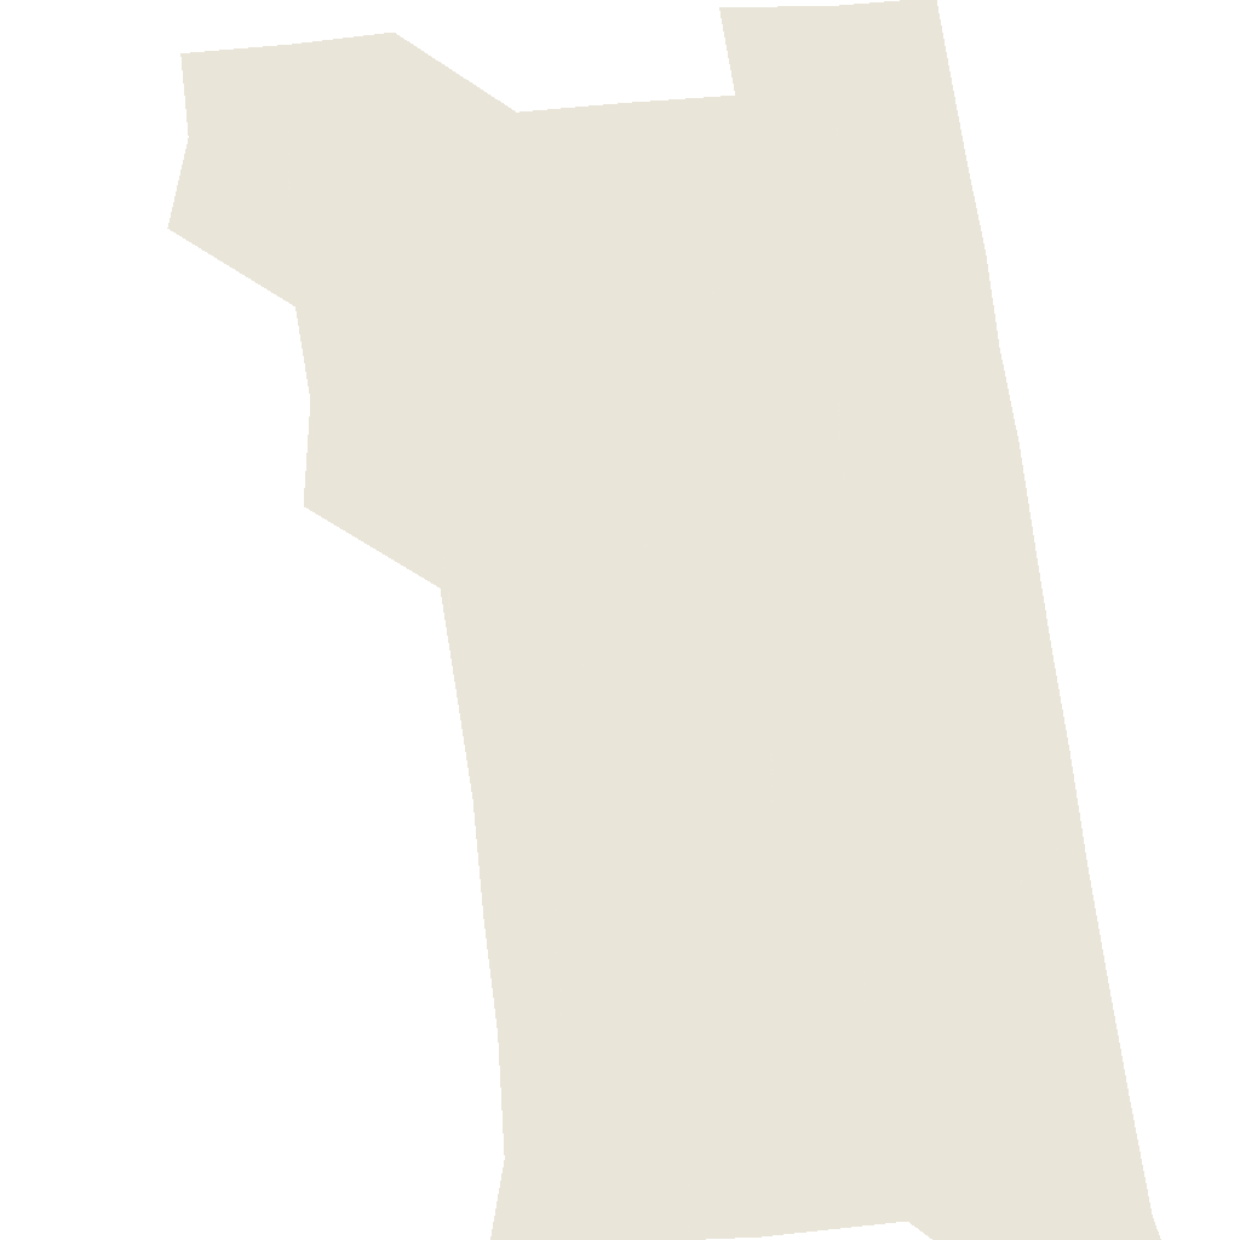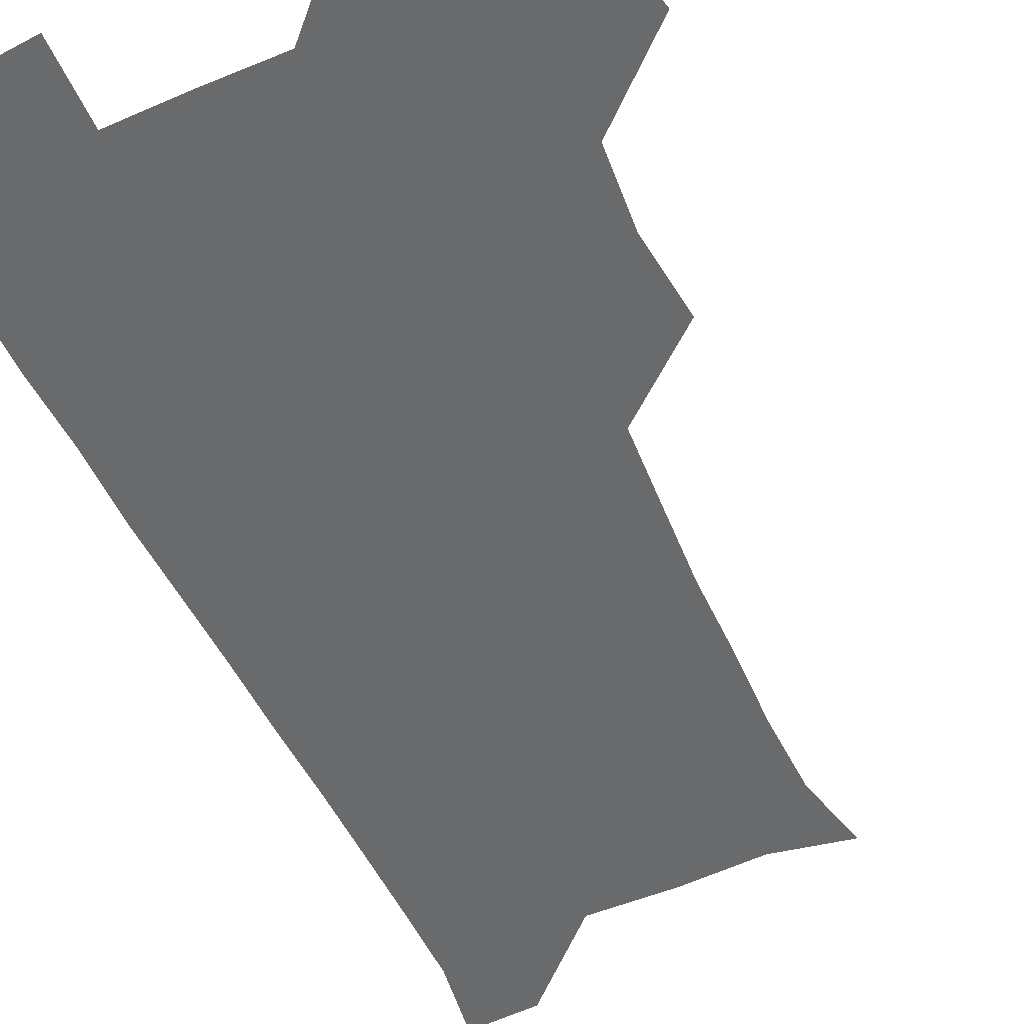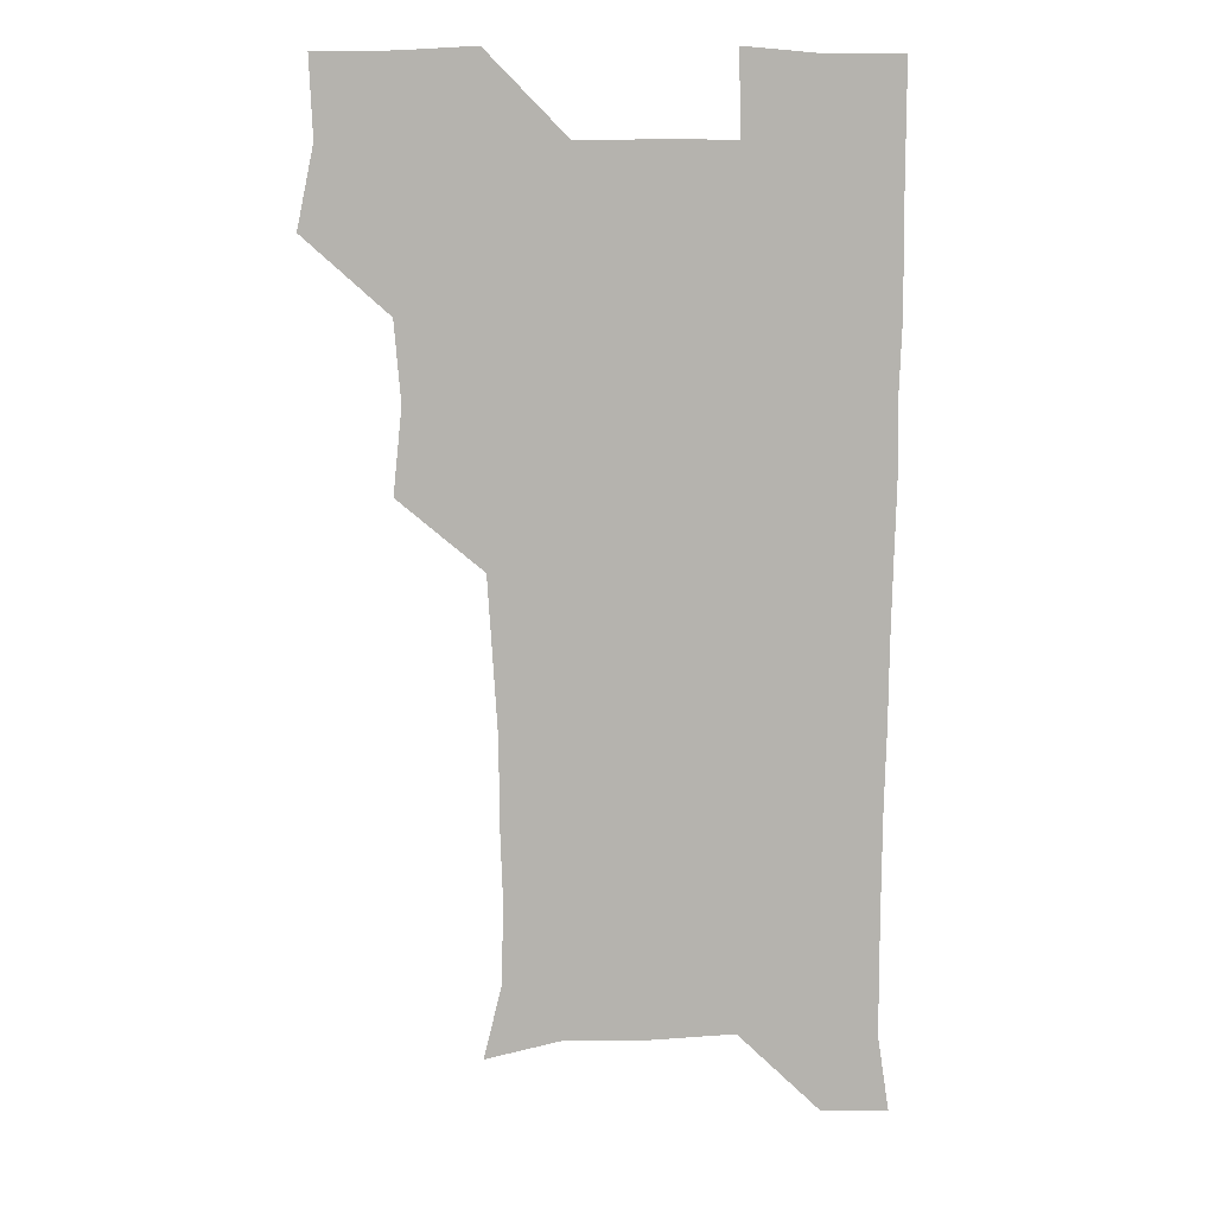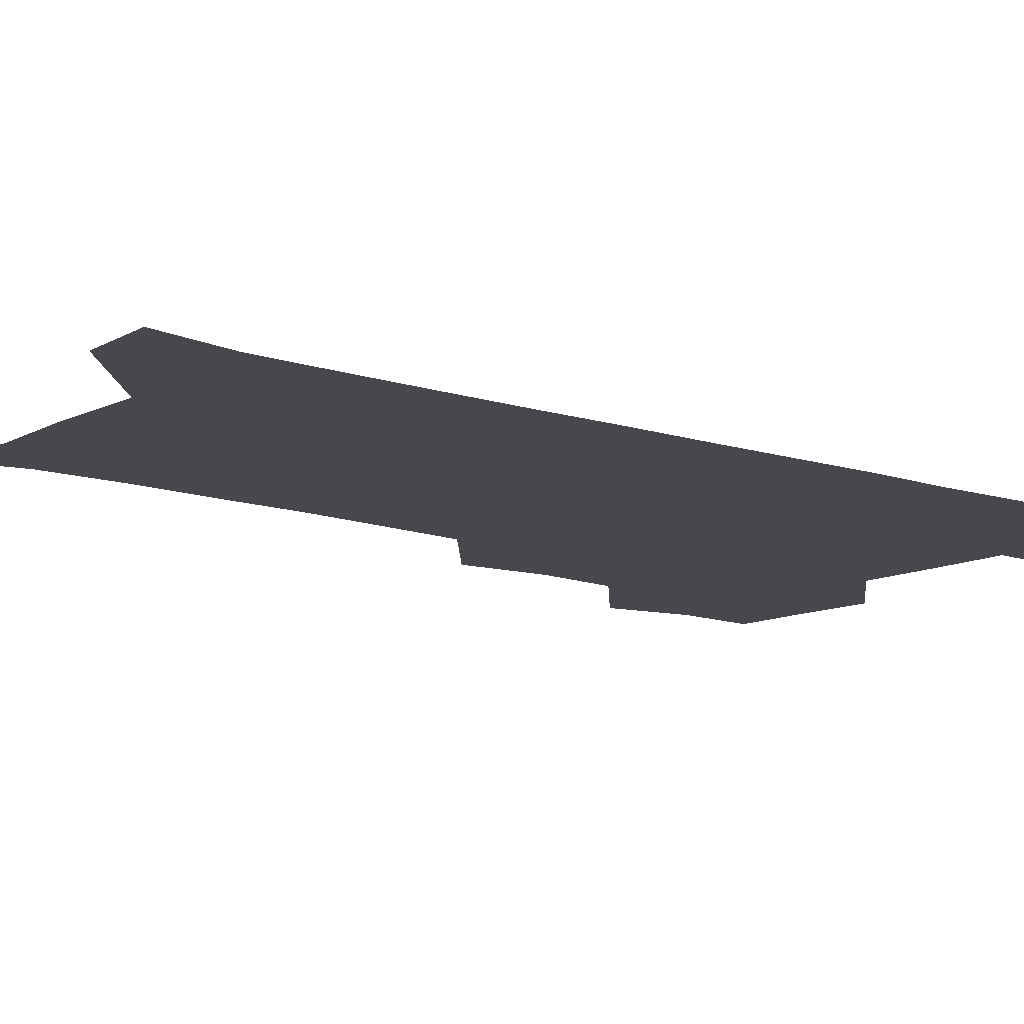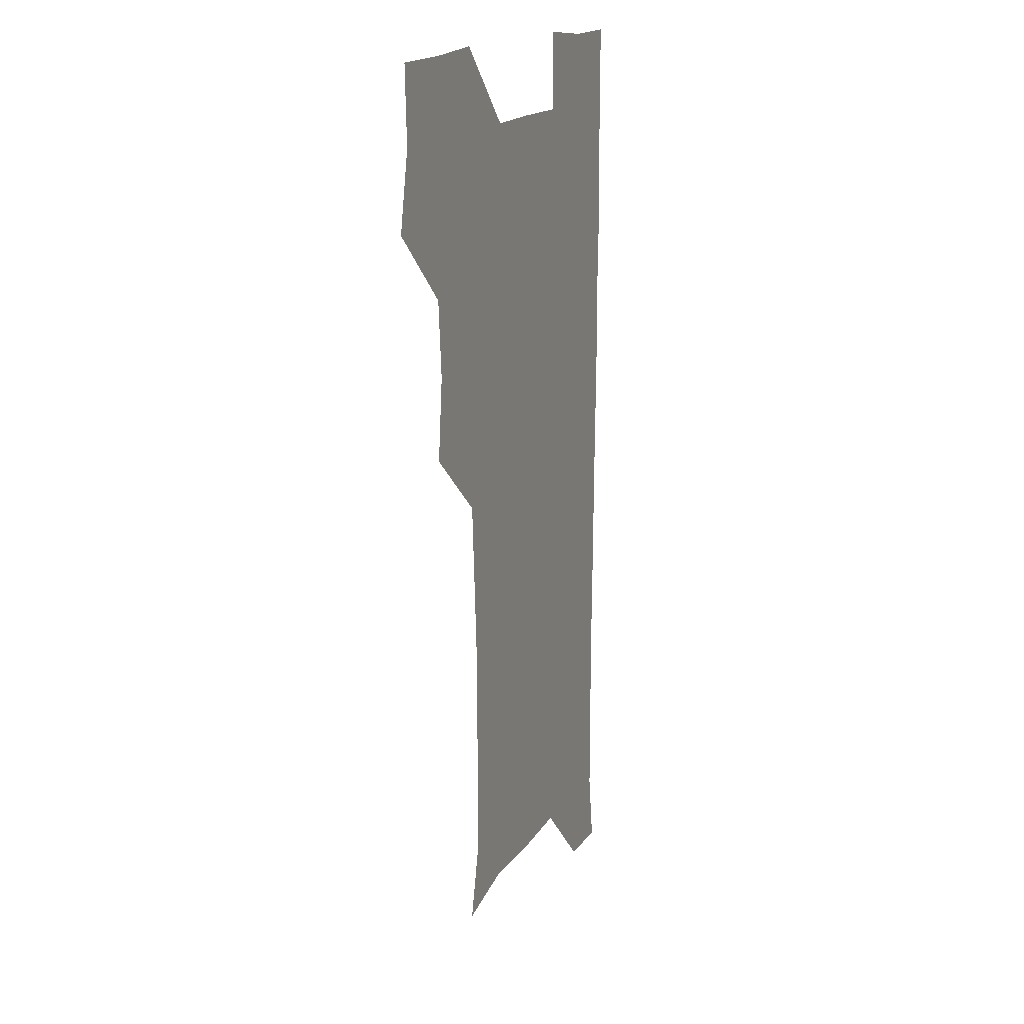
<metadata>
{"format":"obj","ext":"obj","renderer":"f3d","projection":"perspective","resolution":1024,"background":"white","views":[{"elev":57.7,"azim":-5.4,"up":"+Z"},{"elev":-52.9,"azim":-155.1,"up":"+Z"},{"elev":10.3,"azim":-8.1,"up":"+Y"},{"elev":-11.7,"azim":50.6,"up":"+Z"},{"elev":16.5,"azim":-68.2,"up":"+Y"}]}
</metadata>
<code>
v 476 508.8 0
v 482.5 539.6 0
v 481.2 569.8 0
v 507.8 416.3 0
v 511.2 448.9 0
v 508.7 479.5 0
v 514.3 511.8 0
v 512.7 540.4 0
v 511.3 570.3 0
v 537.8 206.2 0
v 544.7 234.5 0
v 545.5 265.5 0
v 544.5 295.7 0
v 544.3 327.2 0
v 542.4 357.5 0
v 540.5 388.6 0
v 542.8 422.1 0
v 542 451.6 0
v 542.7 482.1 0
v 542.9 511.4 0
v 541.9 540.6 0
v 540 572 0
v 567.8 212.1 0
v 573.3 242.4 0
v 573.9 272.1 0
v 573 301.3 0
v 573.2 332.8 0
v 572.9 363.3 0
v 572.5 393.2 0
v 572 422.6 0
v 571.9 452.3 0
v 572.2 481.9 0
v 573 511.2 0
v 571.5 540.2 0
v 599.6 210.5 0
v 601.8 242.7 0
v 602.2 274.6 0
v 602.1 304.4 0
v 601.8 333.9 0
v 601.6 363.8 0
v 601.7 394.4 0
v 601.8 424.2 0
v 601.9 453.4 0
v 601.6 482 0
v 601.7 511.3 0
v 601.2 540.7 0
v 633 211.1 0
v 630.8 245.2 0
v 630.4 275.3 0
v 630.3 304.8 0
v 630.3 334.8 0
v 630.6 362.3 0
v 630.1 394.7 0
v 630.5 423.6 0
v 630.3 453.3 0
v 630.9 481.8 0
v 631 511.6 0
v 631.3 540.5 0
v 630.4 572.7 0
v 665.7 178.9 0
v 660.1 211.5 0
v 658.6 242.9 0
v 658.1 273.6 0
v 658.8 302.6 0
v 658.2 333.9 0
v 659.1 362.6 0
v 660.2 391.4 0
v 659.2 422.9 0
v 660.1 451.9 0
v 660.4 481.5 0
v 660 511.6 0
v 660.4 540.7 0
v 661 570.2 0
v 692.1 177.4 0
v 687.5 207.4 0
v 687.4 236.3 0
v 687.5 266.4 0
v 687.8 296.9 0
v 688.6 327.2 0
v 688.9 358.1 0
v 689.6 388.4 0
v 690.5 418.4 0
v 690.1 449.7 0
v 691.2 479.6 0
v 690.8 510.5 0
v 690.8 540.7 0
v 690.9 570.5 0
f 6 7 1
f 1 7 2
f 7 8 2
f 2 8 3
f 8 9 3
f 16 17 4
f 4 17 5
f 17 18 5
f 5 18 6
f 18 19 6
f 6 19 7
f 19 20 7
f 7 20 8
f 20 21 8
f 8 21 9
f 21 22 9
f 10 23 11
f 23 24 11
f 11 24 12
f 24 25 12
f 12 25 13
f 25 26 13
f 13 26 14
f 26 27 14
f 14 27 15
f 27 28 15
f 15 28 16
f 28 29 16
f 16 29 17
f 29 30 17
f 17 30 18
f 30 31 18
f 18 31 19
f 31 32 19
f 19 32 20
f 32 33 20
f 20 33 21
f 33 34 21
f 21 34 22
f 23 35 24
f 35 36 24
f 24 36 25
f 36 37 25
f 25 37 26
f 37 38 26
f 26 38 27
f 38 39 27
f 27 39 28
f 39 40 28
f 28 40 29
f 40 41 29
f 29 41 30
f 41 42 30
f 30 42 31
f 42 43 31
f 31 43 32
f 43 44 32
f 32 44 33
f 44 45 33
f 33 45 34
f 45 46 34
f 35 47 36
f 47 48 36
f 36 48 37
f 48 49 37
f 37 49 38
f 49 50 38
f 38 50 39
f 50 51 39
f 39 51 40
f 51 52 40
f 40 52 41
f 52 53 41
f 41 53 42
f 53 54 42
f 42 54 43
f 54 55 43
f 43 55 44
f 55 56 44
f 44 56 45
f 56 57 45
f 45 57 46
f 57 58 46
f 60 61 47
f 47 61 48
f 61 62 48
f 48 62 49
f 62 63 49
f 49 63 50
f 63 64 50
f 50 64 51
f 64 65 51
f 51 65 52
f 65 66 52
f 52 66 53
f 66 67 53
f 53 67 54
f 67 68 54
f 54 68 55
f 68 69 55
f 55 69 56
f 69 70 56
f 56 70 57
f 70 71 57
f 57 71 58
f 71 72 58
f 58 72 59
f 72 73 59
f 60 74 61
f 74 75 61
f 61 75 62
f 75 76 62
f 62 76 63
f 76 77 63
f 63 77 64
f 77 78 64
f 64 78 65
f 78 79 65
f 65 79 66
f 79 80 66
f 66 80 67
f 80 81 67
f 67 81 68
f 81 82 68
f 68 82 69
f 82 83 69
f 69 83 70
f 83 84 70
f 70 84 71
f 84 85 71
f 71 85 72
f 85 86 72
f 72 86 73
f 86 87 73

</code>
